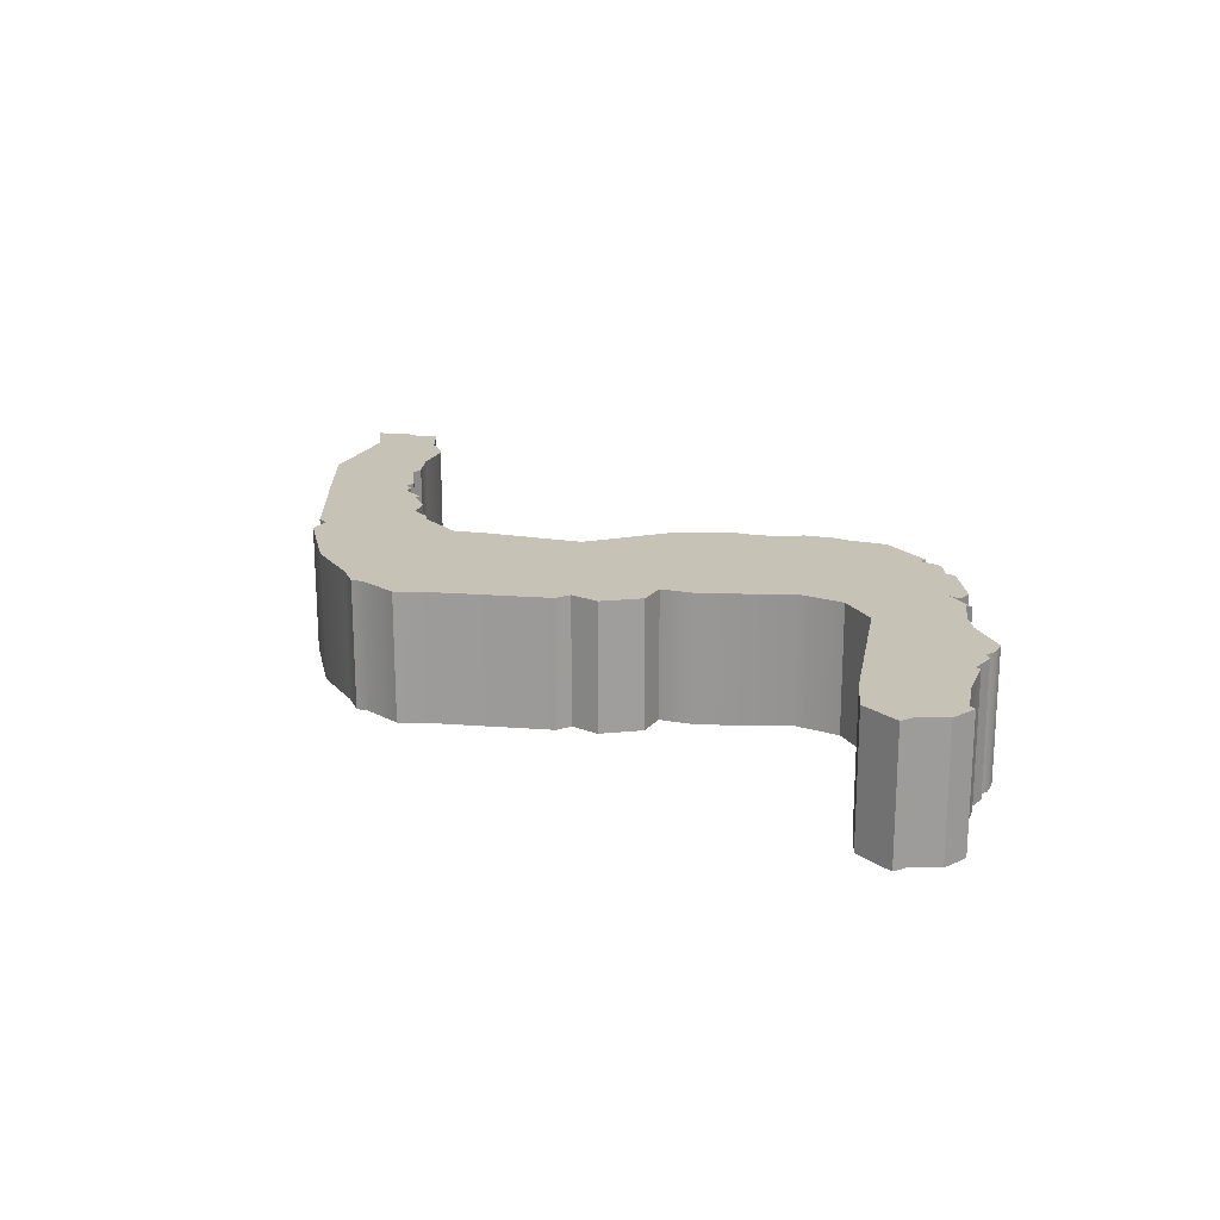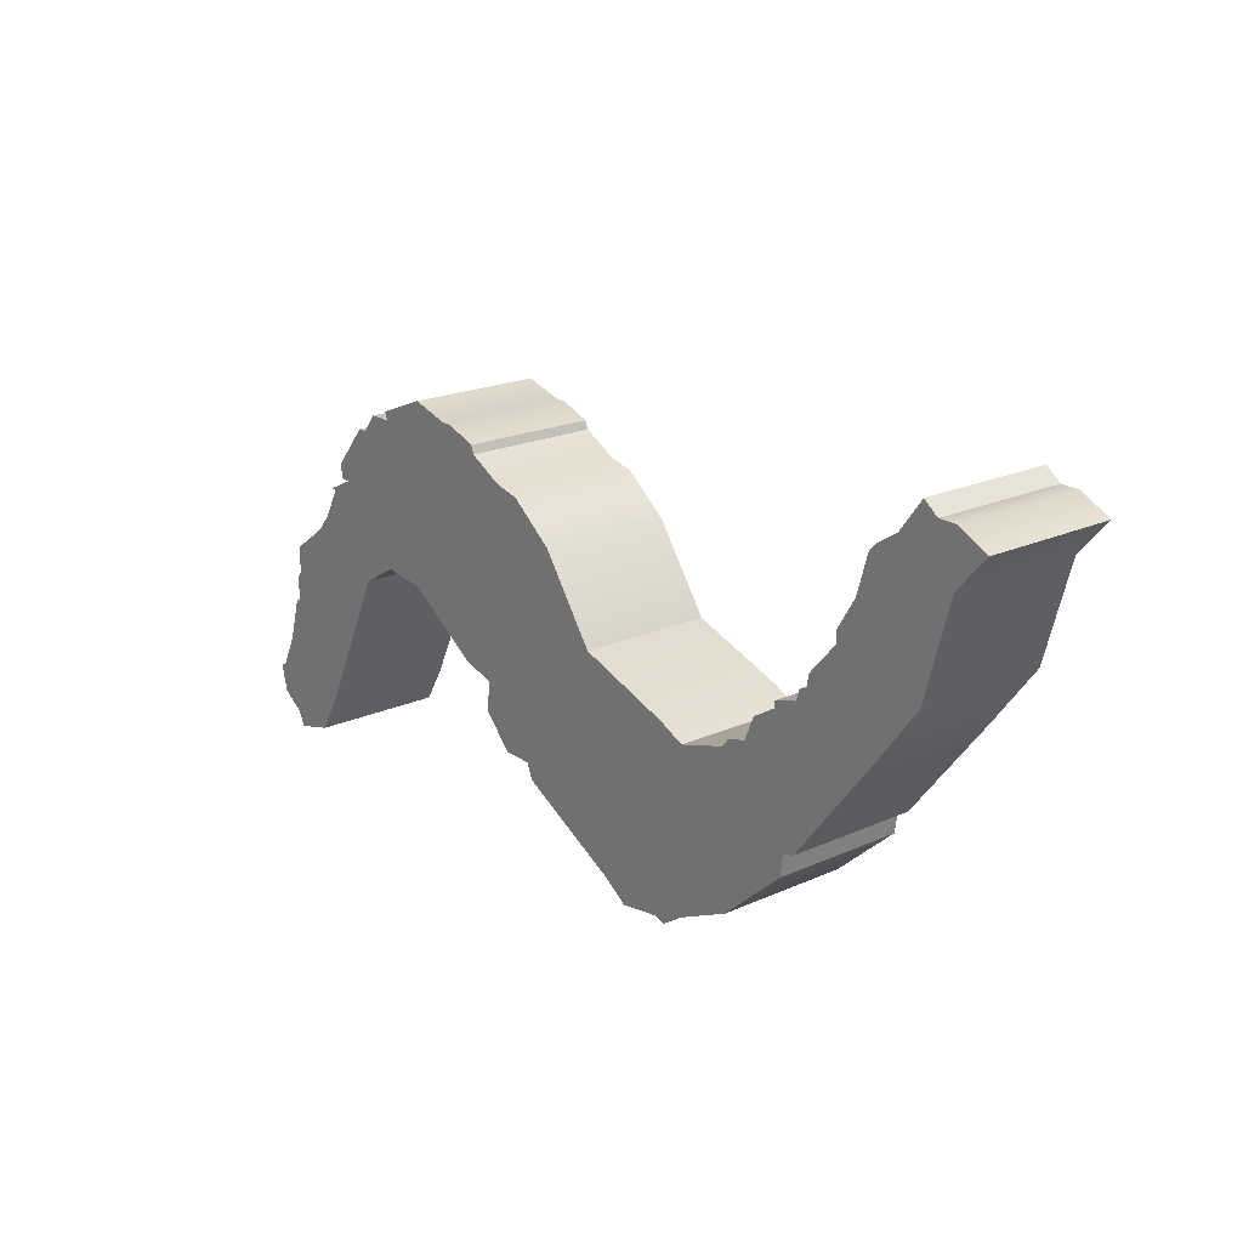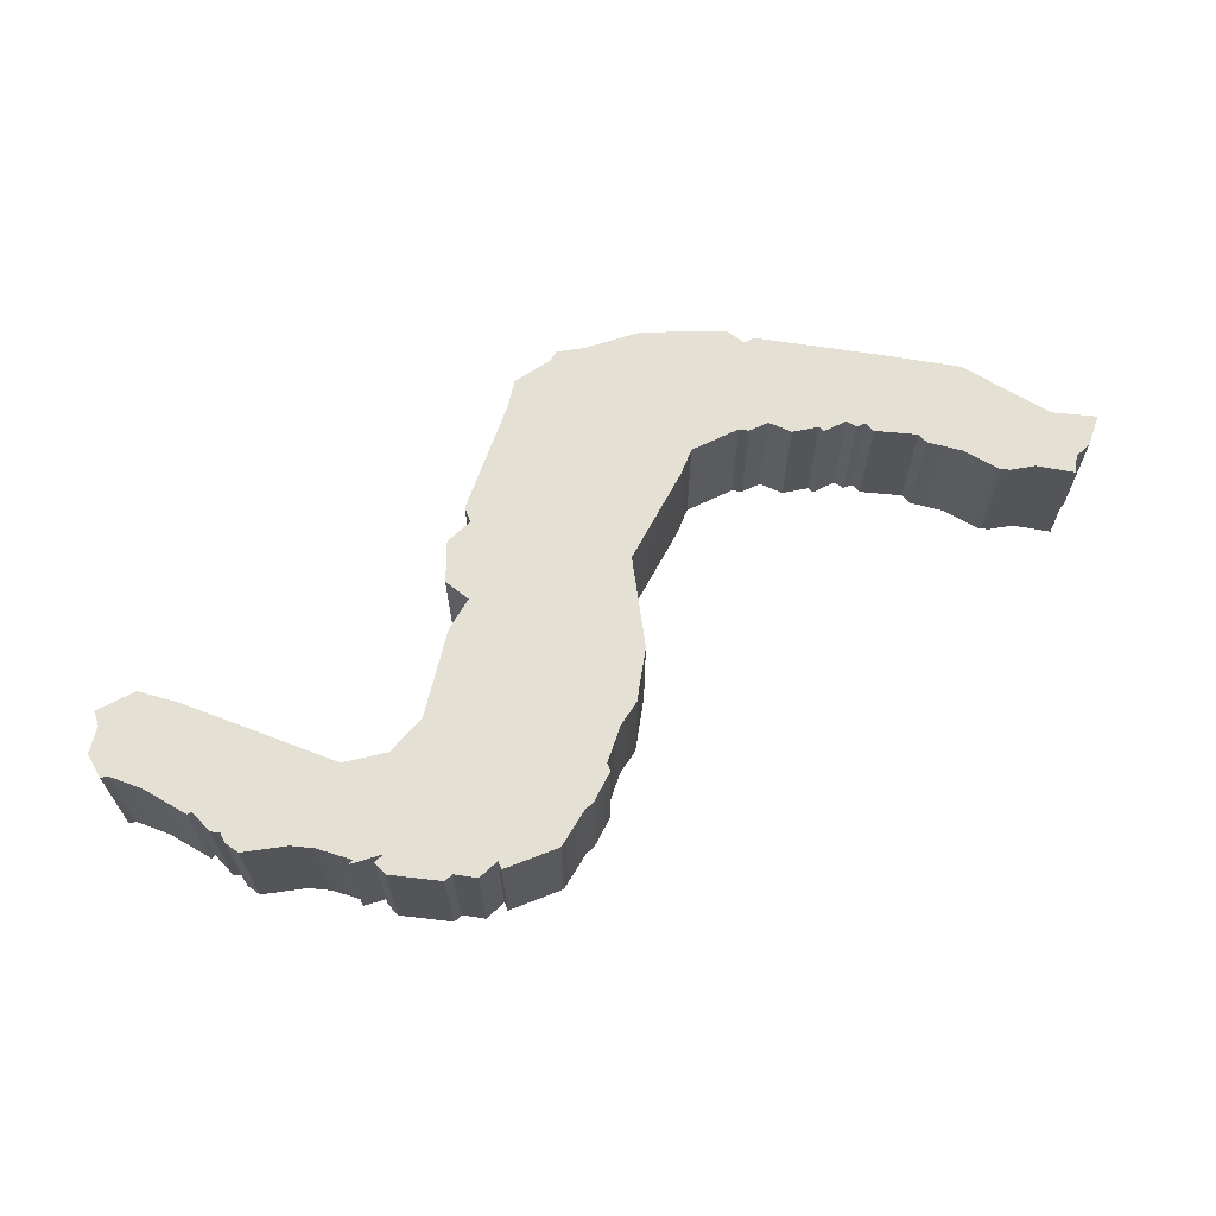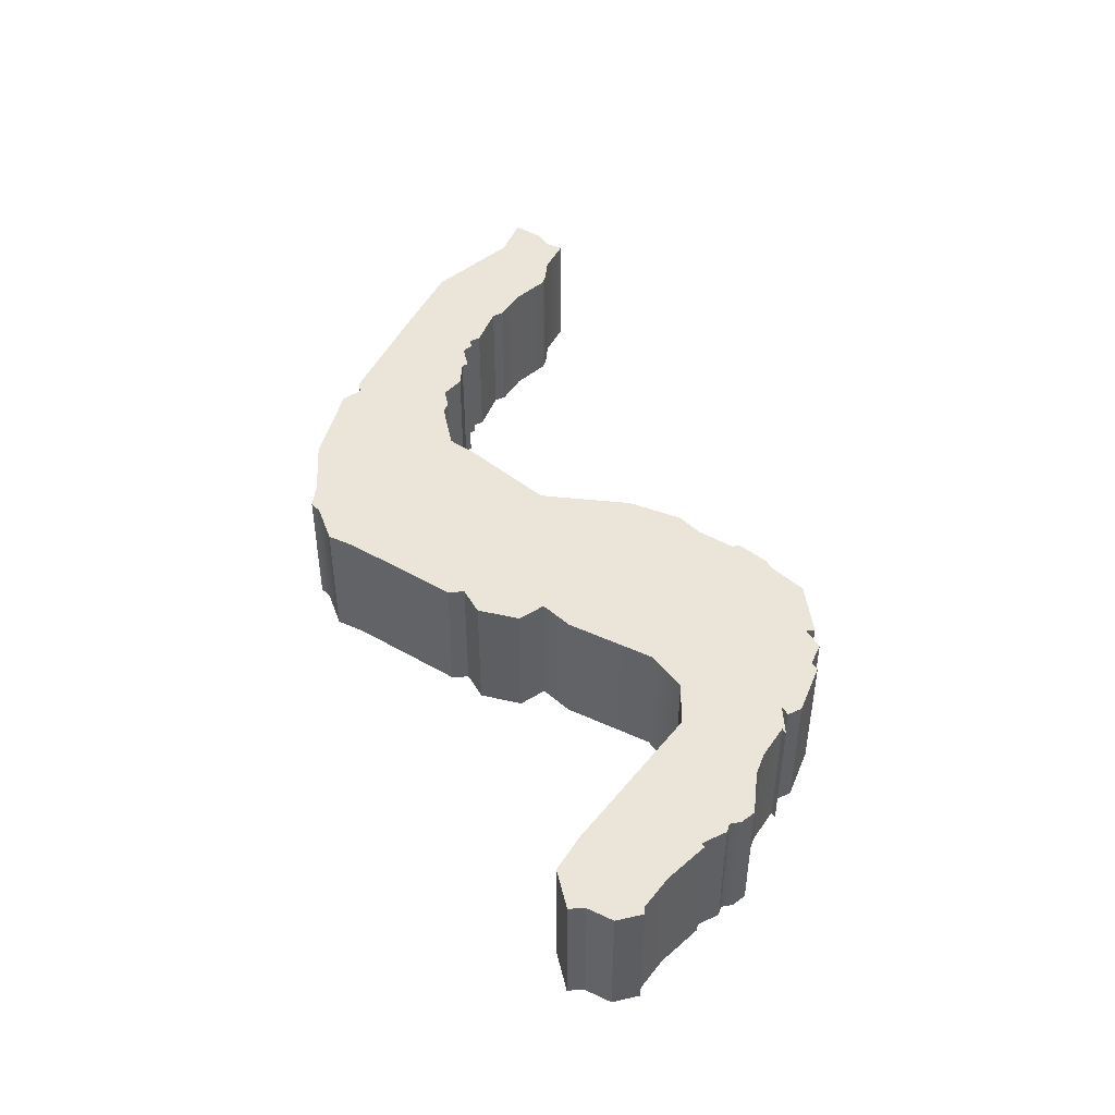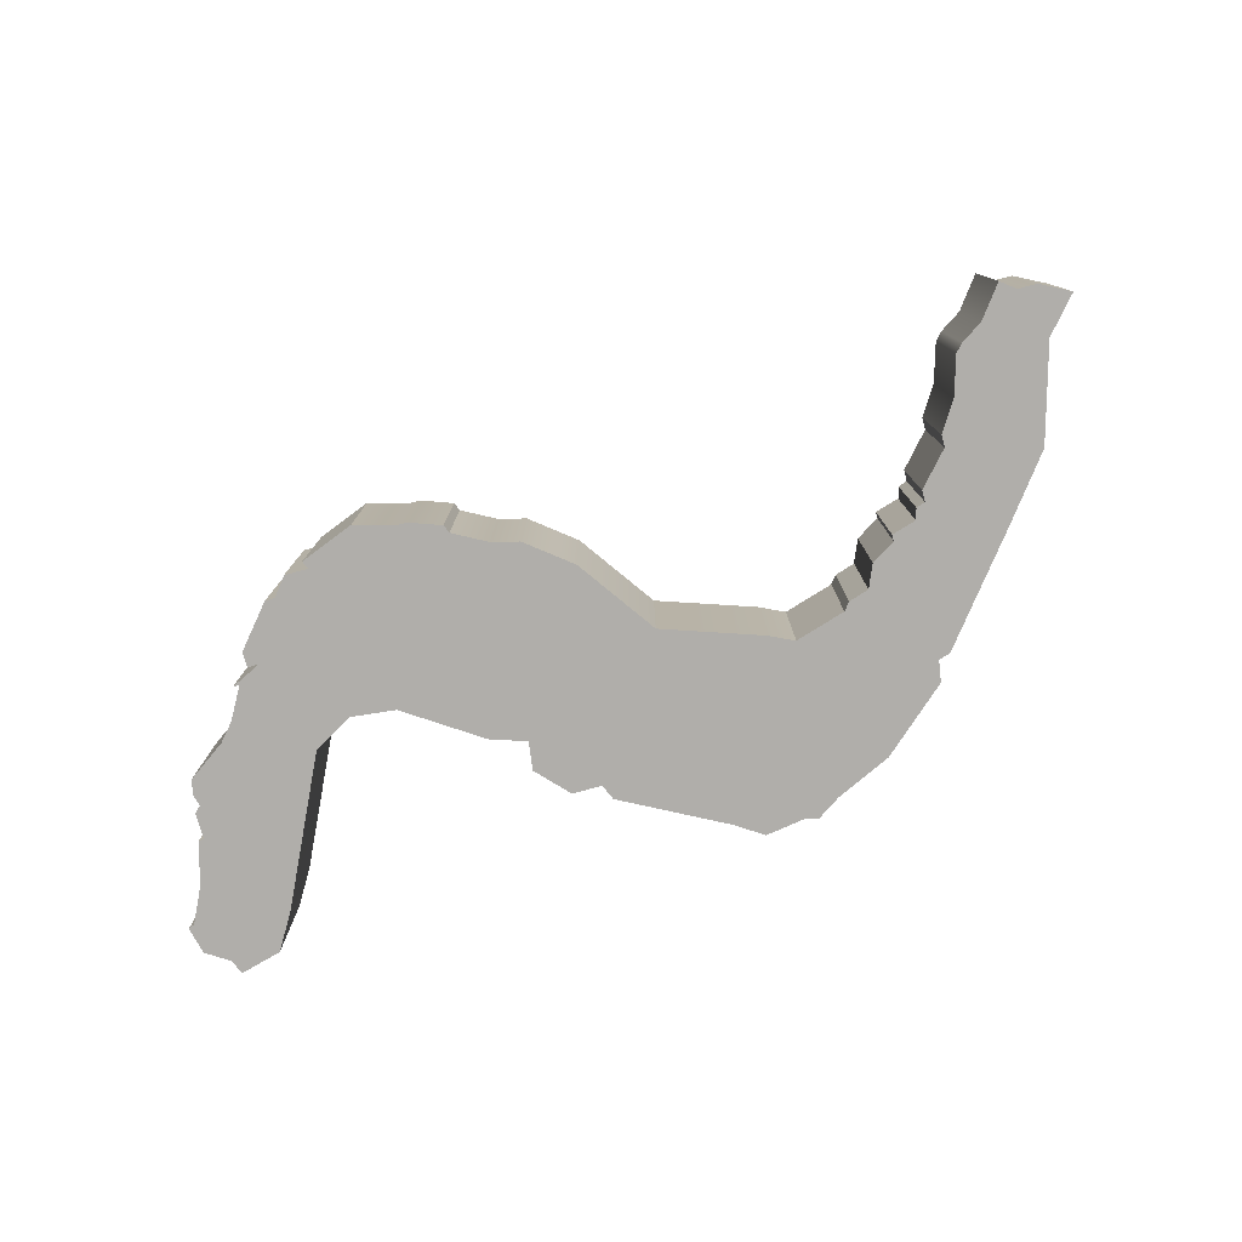
<metadata>
{"format":"obj","ext":"obj","renderer":"f3d","projection":"perspective","resolution":1024,"background":"white","views":[{"elev":19.3,"azim":-144.1,"up":"+Y"},{"elev":20.5,"azim":50.8,"up":"+Z"},{"elev":65.3,"azim":-43.1,"up":"+Y"},{"elev":44.9,"azim":-118.3,"up":"+Y"},{"elev":-77.7,"azim":15.1,"up":"+Y"}]}
</metadata>
<code>
o mesh7/mesh7-geometry#mesh7-geometry
v -0.01947 0.04485 -0.3642
v -0.01647 0.04485 -0.3628
v -0.01832 0.04485 -0.3628
v -0.005737 0.04485 -0.3629
v -0.01832 0.05502 -0.3628
v -0.00299 0.04485 -0.3644
v -0.005992 0.04485 -0.3622
v -0.01647 0.05502 -0.3628
v -0.01947 0.05502 -0.3642
v -0.02298 0.04485 -0.3675
v -0.005737 0.05502 -0.3629
v -0.01672 0.04485 -0.3621
v -0.01672 0.05502 -0.3621
v -0.02024 0.05502 -0.3642
v -0.02024 0.04485 -0.3642
v -0.000882 0.04485 -0.3649
v -0.00299 0.05502 -0.3644
v -0.008484 0.04485 -0.3614
v -0.005992 0.05502 -0.3622
v 0.002631 0.04485 -0.3676
v -0.009378 0.04485 -0.3614
v -0.008484 0.05502 -0.3614
v -0.01251 0.04485 -0.3605
v -0.009378 0.05502 -0.3614
v -0.02298 0.05502 -0.3675
v -0.02298 0.04485 -0.3687
v -0.000882 0.05502 -0.3649
v -0.01251 0.05502 -0.3605
v -0.02209 0.04485 -0.3687
v 0.002631 0.05502 -0.3676
v -0.02298 0.05502 -0.3687
v -0.02209 0.05502 -0.3687
v 0.006975 0.04485 -0.3737
v 0.006975 0.05502 -0.3737
v -0.02445 0.05502 -0.3698
v -0.02394 0.04485 -0.3698
v -0.02445 0.04485 -0.3698
v -0.02394 0.05502 -0.3698
v -0.02535 0.04485 -0.3723
v 0.0147 0.04485 -0.3764
v -0.02656 0.04485 -0.3737
v 0.0147 0.05502 -0.3764
v -0.01672 0.04485 -0.3743
v -0.02535 0.05502 -0.3723
v 0.01675 0.04485 -0.3773
v -0.01672 0.05502 -0.3743
v -0.01321 0.04485 -0.3747
v -0.02656 0.05502 -0.3737
v -0.02956 0.04485 -0.3759
v 0.01675 0.05502 -0.3773
v -0.007142 0.04485 -0.3787
v -0.01321 0.05502 -0.3747
v -0.02956 0.05502 -0.3759
v -0.01985 0.04485 -0.3761
v 0.02071 0.04485 -0.3761
v -0.007142 0.05502 -0.3787
v 0.02748 0.04485 -0.3812
v -0.02982 0.04485 -0.3771
v 0.02071 0.05502 -0.3761
v 0.02748 0.05502 -0.3812
v -0.004395 0.04485 -0.3796
v -0.01985 0.05502 -0.3761
v -0.004395 0.05502 -0.3796
v -0.02982 0.05502 -0.3771
v -0.02548 0.04485 -0.3878
v 0.02122 0.05502 -0.3755
v 0.02122 0.04485 -0.3755
v -0.004715 0.04485 -0.3819
v -0.02956 0.04485 -0.378
v -0.02548 0.05502 -0.3878
v 0.02282 0.04485 -0.375
v -0.004715 0.05502 -0.3819
v 0.02659 0.04485 -0.3815
v -0.02956 0.05502 -0.378
v -0.03007 0.04485 -0.3785
v -0.0272 0.05502 -0.3907
v 0.02282 0.05502 -0.375
v 0.0338 0.04485 -0.3731
v 0.02659 0.05502 -0.3815
v 0.02633 0.04485 -0.3832
v -0.03007 0.04485 -0.3806
v -0.0272 0.04485 -0.3907
v -0.03282 0.05502 -0.3892
v 0.02358 0.05502 -0.3731
v 0.02358 0.04485 -0.3731
v 0.02633 0.05502 -0.3832
v -0.002351 0.04485 -0.3843
v -0.03007 0.05502 -0.3785
v -0.03154 0.04485 -0.3842
v -0.03282 0.04485 -0.3892
v -0.03046 0.04485 -0.3916
v -0.03333 0.05502 -0.3871
v -0.03097 0.05502 -0.3904
v 0.0338 0.05502 -0.3731
v 0.02544 0.04485 -0.372
v -0.002351 0.05502 -0.3843
v 1.2e-05 0.04485 -0.3843
v 0.02122 0.04485 -0.3878
v -0.03007 0.05502 -0.3806
v -0.03046 0.04485 -0.3806
v -0.03282 0.04485 -0.3868
v -0.03333 0.04485 -0.3871
v -0.03097 0.04485 -0.3904
v -0.03046 0.05502 -0.3916
v -0.03282 0.05502 -0.3868
v 0.02544 0.05502 -0.372
v 0.02544 0.04485 -0.3714
v 0.03757 0.04485 -0.3681
v 1.2e-05 0.05502 -0.3843
v 0.02122 0.05502 -0.3878
v -0.03046 0.05502 -0.3806
v -0.03154 0.05502 -0.3842
v 0.02544 0.05502 -0.3714
v 0.02735 0.04485 -0.3709
v 0.03757 0.05502 -0.3681
v 0.02831 0.04485 -0.3688
v 0.000523 0.04485 -0.3856
v 0.01688 0.04485 -0.3898
v 0.02735 0.05502 -0.3709
v 0.02761 0.04485 -0.37
v 0.02831 0.05502 -0.3688
v 0.03968 0.04485 -0.3605
v 0.03061 0.04485 -0.3662
v 0.02831 0.04485 -0.3697
v 0.000523 0.05502 -0.3856
v 0.008891 0.04485 -0.39
v 0.01688 0.05502 -0.3898
v 0.02761 0.05502 -0.37
v 0.03061 0.05502 -0.3662
v 0.02831 0.05502 -0.3697
v 0.03968 0.05502 -0.3605
v 0.03208 0.04485 -0.3629
v 0.03061 0.04485 -0.3652
v 0.008891 0.05502 -0.39
v 0.01509 0.04485 -0.3911
v 0.01413 0.04485 -0.3908
v 0.03061 0.05502 -0.3652
v 0.03208 0.05502 -0.3629
v 0.04204 0.04485 -0.3577
v 0.03297 0.04485 -0.3598
v 0.01087 0.05502 -0.3913
v 0.01509 0.05502 -0.3911
v 0.01413 0.05502 -0.3908
v 0.01087 0.04485 -0.3913
v 0.03297 0.05502 -0.3598
v 0.04204 0.05502 -0.3577
v 0.03521 0.04485 -0.3581
v 0.03355 0.04485 -0.3592
v 0.03355 0.05502 -0.3592
v 0.03521 0.05502 -0.3581
v 0.03968 0.05502 -0.3565
v 0.03968 0.04485 -0.3565
v 0.03821 0.05502 -0.3565
v 0.03821 0.04485 -0.3565
v 0.03706 0.05502 -0.3556
v 0.03706 0.04485 -0.3556
f 1 2 3
f 2 1 4
f 3 2 1
f 4 1 2
f 2 5 3
f 3 5 2
f 5 1 3
f 3 1 5
f 4 1 6
f 6 1 4
f 7 2 4
f 4 2 7
f 5 2 8
f 8 2 5
f 1 5 9
f 9 5 1
f 1 10 6
f 6 10 1
f 6 11 4
f 4 11 6
f 7 12 2
f 2 12 7
f 11 7 4
f 4 7 11
f 2 13 8
f 8 13 2
f 8 11 5
f 5 11 8
f 5 11 9
f 9 11 5
f 14 1 9
f 9 1 14
f 10 1 15
f 15 1 10
f 6 10 16
f 16 10 6
f 11 6 17
f 17 6 11
f 18 12 7
f 7 12 18
f 13 2 12
f 12 2 13
f 7 11 19
f 19 11 7
f 13 19 8
f 8 19 13
f 8 19 11
f 11 19 8
f 9 11 17
f 17 11 9
f 1 14 15
f 15 14 1
f 9 17 14
f 14 17 9
f 14 10 15
f 15 10 14
f 16 10 20
f 20 10 16
f 16 17 6
f 6 17 16
f 21 12 18
f 18 12 21
f 7 22 18
f 18 22 7
f 23 13 12
f 12 13 23
f 22 7 19
f 19 7 22
f 24 19 13
f 13 19 24
f 14 17 25
f 25 17 14
f 10 14 25
f 25 14 10
f 20 10 26
f 26 10 20
f 20 27 16
f 16 27 20
f 17 16 27
f 27 16 17
f 12 21 23
f 23 21 12
f 18 24 21
f 21 24 18
f 24 18 22
f 22 18 24
f 13 23 28
f 28 23 13
f 19 24 22
f 22 24 19
f 13 28 24
f 24 28 13
f 25 17 27
f 27 17 25
f 25 26 10
f 10 26 25
f 20 26 29
f 29 26 20
f 27 20 30
f 30 20 27
f 21 28 23
f 23 28 21
f 28 21 24
f 24 21 28
f 25 27 30
f 30 27 25
f 26 25 31
f 31 25 26
f 26 32 29
f 29 32 26
f 20 29 33
f 33 29 20
f 20 34 30
f 30 34 20
f 25 30 31
f 31 30 25
f 32 26 31
f 31 26 32
f 35 29 32
f 32 29 35
f 33 29 36
f 36 29 33
f 34 20 33
f 33 20 34
f 34 32 30
f 30 32 34
f 31 30 32
f 32 30 31
f 29 35 37
f 37 35 29
f 35 32 38
f 38 32 35
f 36 29 37
f 37 29 36
f 33 36 39
f 39 36 33
f 40 34 33
f 33 34 40
f 32 34 38
f 38 34 32
f 38 37 35
f 35 37 38
f 37 38 36
f 36 38 37
f 38 39 36
f 36 39 38
f 33 39 41
f 41 39 33
f 34 40 42
f 42 40 34
f 43 40 33
f 33 40 43
f 38 34 44
f 44 34 38
f 39 38 44
f 44 38 39
f 44 41 39
f 39 41 44
f 33 41 43
f 43 41 33
f 45 42 40
f 40 42 45
f 46 34 42
f 42 34 46
f 40 43 47
f 47 43 40
f 44 34 48
f 48 34 44
f 41 44 48
f 48 44 41
f 43 41 49
f 49 41 43
f 42 45 50
f 50 45 42
f 40 51 45
f 45 51 40
f 48 34 46
f 46 34 48
f 46 42 52
f 52 42 46
f 43 52 47
f 47 52 43
f 40 47 51
f 51 47 40
f 53 41 48
f 48 41 53
f 41 53 49
f 49 53 41
f 43 49 54
f 54 49 43
f 55 50 45
f 45 50 55
f 56 42 50
f 50 42 56
f 57 45 51
f 51 45 57
f 46 53 48
f 48 53 46
f 52 42 56
f 56 42 52
f 52 43 46
f 46 43 52
f 56 47 52
f 52 47 56
f 47 56 51
f 51 56 47
f 53 58 49
f 49 58 53
f 54 49 58
f 58 49 54
f 54 46 43
f 43 46 54
f 50 55 59
f 59 55 50
f 57 55 45
f 45 55 57
f 50 60 56
f 56 60 50
f 57 51 61
f 61 51 57
f 53 46 62
f 62 46 53
f 63 51 56
f 56 51 63
f 58 53 64
f 64 53 58
f 54 58 65
f 65 58 54
f 46 54 62
f 62 54 46
f 55 66 59
f 59 66 55
f 59 60 50
f 50 60 59
f 57 67 55
f 55 67 57
f 56 60 63
f 63 60 56
f 51 63 61
f 61 63 51
f 57 61 68
f 68 61 57
f 53 62 64
f 64 62 53
f 64 69 58
f 58 69 64
f 65 58 69
f 69 58 65
f 70 54 65
f 65 54 70
f 54 70 62
f 62 70 54
f 66 55 67
f 67 55 66
f 66 60 59
f 59 60 66
f 57 71 67
f 67 71 57
f 63 60 72
f 72 60 63
f 63 68 61
f 61 68 63
f 57 68 73
f 73 68 57
f 64 62 70
f 70 62 64
f 69 64 74
f 74 64 69
f 65 69 75
f 75 69 65
f 65 76 70
f 70 76 65
f 71 66 67
f 67 66 71
f 77 60 66
f 66 60 77
f 78 71 57
f 57 71 78
f 72 60 79
f 79 60 72
f 68 63 72
f 72 63 68
f 73 68 80
f 80 68 73
f 73 60 57
f 57 60 73
f 64 70 74
f 74 70 64
f 74 75 69
f 69 75 74
f 65 75 81
f 81 75 65
f 76 65 82
f 82 65 76
f 83 70 76
f 76 70 83
f 66 71 77
f 77 71 66
f 84 60 77
f 77 60 84
f 78 85 71
f 71 85 78
f 60 78 57
f 57 78 60
f 60 73 79
f 79 73 60
f 72 79 86
f 86 79 72
f 72 87 68
f 68 87 72
f 80 68 87
f 87 68 80
f 86 73 80
f 80 73 86
f 74 70 88
f 88 70 74
f 75 74 88
f 88 74 75
f 88 81 75
f 75 81 88
f 65 81 89
f 89 81 65
f 65 90 82
f 82 90 65
f 91 76 82
f 82 76 91
f 92 70 83
f 83 70 92
f 83 76 93
f 93 76 83
f 71 84 77
f 77 84 71
f 84 94 60
f 60 94 84
f 78 95 85
f 85 95 78
f 84 71 85
f 85 71 84
f 78 60 94
f 94 60 78
f 73 86 79
f 79 86 73
f 72 86 96
f 96 86 72
f 87 72 96
f 96 72 87
f 80 87 97
f 97 87 80
f 98 86 80
f 80 86 98
f 88 70 99
f 99 70 88
f 81 88 99
f 99 88 81
f 89 81 100
f 100 81 89
f 65 89 101
f 101 89 65
f 65 102 90
f 90 102 65
f 82 90 103
f 103 90 82
f 76 91 104
f 104 91 76
f 82 103 91
f 91 103 82
f 105 70 92
f 92 70 105
f 90 92 83
f 83 92 90
f 93 76 104
f 104 76 93
f 93 90 83
f 83 90 93
f 106 94 84
f 84 94 106
f 78 107 95
f 95 107 78
f 95 84 85
f 85 84 95
f 94 108 78
f 78 108 94
f 96 86 109
f 109 86 96
f 109 87 96
f 96 87 109
f 87 109 97
f 97 109 87
f 80 97 98
f 98 97 80
f 86 98 110
f 110 98 86
f 99 70 111
f 111 70 99
f 111 81 99
f 99 81 111
f 81 111 100
f 100 111 81
f 111 89 100
f 100 89 111
f 112 101 89
f 89 101 112
f 65 101 102
f 102 101 65
f 92 90 102
f 102 90 92
f 90 93 103
f 103 93 90
f 91 93 104
f 104 93 91
f 93 91 103
f 103 91 93
f 112 70 105
f 105 70 112
f 92 101 105
f 105 101 92
f 113 94 106
f 106 94 113
f 84 95 106
f 106 95 84
f 78 114 107
f 107 114 78
f 113 95 107
f 107 95 113
f 108 94 115
f 115 94 108
f 108 116 78
f 78 116 108
f 110 109 86
f 86 109 110
f 109 117 97
f 97 117 109
f 98 97 117
f 117 97 98
f 118 110 98
f 98 110 118
f 111 70 112
f 112 70 111
f 89 111 112
f 112 111 89
f 101 112 105
f 105 112 101
f 101 92 102
f 102 92 101
f 119 94 113
f 113 94 119
f 95 113 106
f 106 113 95
f 78 120 114
f 114 120 78
f 114 113 107
f 107 113 114
f 121 115 94
f 94 115 121
f 115 122 108
f 108 122 115
f 108 123 116
f 116 123 108
f 78 116 124
f 124 116 78
f 109 110 125
f 125 110 109
f 117 109 125
f 125 109 117
f 98 117 126
f 126 117 98
f 110 118 127
f 127 118 110
f 98 126 118
f 118 126 98
f 128 94 119
f 119 94 128
f 113 114 119
f 119 114 113
f 78 124 120
f 120 124 78
f 128 114 120
f 120 114 128
f 129 115 121
f 121 115 129
f 121 94 130
f 130 94 121
f 122 115 131
f 131 115 122
f 122 132 108
f 108 132 122
f 108 133 123
f 123 133 108
f 129 116 123
f 123 116 129
f 121 124 116
f 116 124 121
f 125 110 134
f 134 110 125
f 134 117 125
f 125 117 134
f 117 134 126
f 126 134 117
f 135 127 118
f 118 127 135
f 134 110 127
f 127 110 134
f 118 126 136
f 136 126 118
f 130 94 128
f 128 94 130
f 114 128 119
f 119 128 114
f 124 128 120
f 120 128 124
f 137 115 129
f 129 115 137
f 116 129 121
f 121 129 116
f 124 121 130
f 130 121 124
f 138 131 115
f 115 131 138
f 131 139 122
f 122 139 131
f 122 140 132
f 132 140 122
f 108 132 133
f 133 132 108
f 137 123 133
f 133 123 137
f 123 137 129
f 129 137 123
f 141 126 134
f 134 126 141
f 127 135 142
f 142 135 127
f 118 136 135
f 135 136 118
f 134 127 143
f 143 127 134
f 144 136 126
f 126 136 144
f 128 124 130
f 130 124 128
f 138 115 137
f 137 115 138
f 145 131 138
f 138 131 145
f 139 131 146
f 146 131 139
f 139 147 122
f 122 147 139
f 122 148 140
f 140 148 122
f 145 132 140
f 140 132 145
f 138 133 132
f 132 133 138
f 133 138 137
f 137 138 133
f 126 141 144
f 144 141 126
f 141 134 143
f 143 134 141
f 136 142 135
f 135 142 136
f 143 127 142
f 142 127 143
f 144 143 136
f 136 143 144
f 149 131 145
f 145 131 149
f 132 145 138
f 138 145 132
f 150 146 131
f 131 146 150
f 151 139 146
f 146 139 151
f 152 147 139
f 139 147 152
f 122 147 148
f 148 147 122
f 149 140 148
f 148 140 149
f 140 149 145
f 145 149 140
f 143 144 141
f 141 144 143
f 142 136 143
f 143 136 142
f 150 131 149
f 149 131 150
f 150 153 146
f 146 153 150
f 139 151 152
f 152 151 139
f 146 153 151
f 151 153 146
f 154 147 152
f 152 147 154
f 147 149 148
f 148 149 147
f 149 147 150
f 150 147 149
f 153 150 155
f 155 150 153
f 153 152 151
f 151 152 153
f 147 154 156
f 156 154 147
f 152 153 154
f 154 153 152
f 147 155 150
f 150 155 147
f 155 154 153
f 153 154 155
f 154 155 156
f 156 155 154
f 155 147 156
f 156 147 155

</code>
